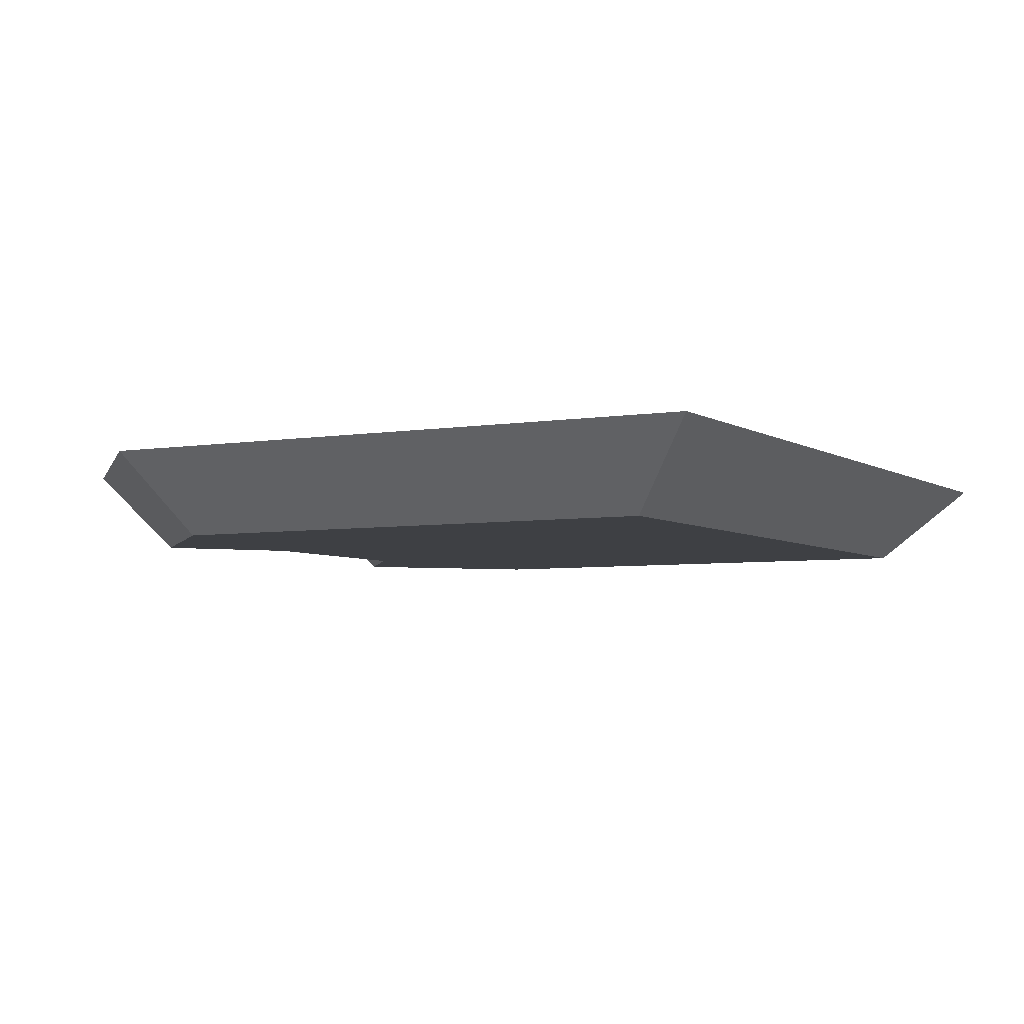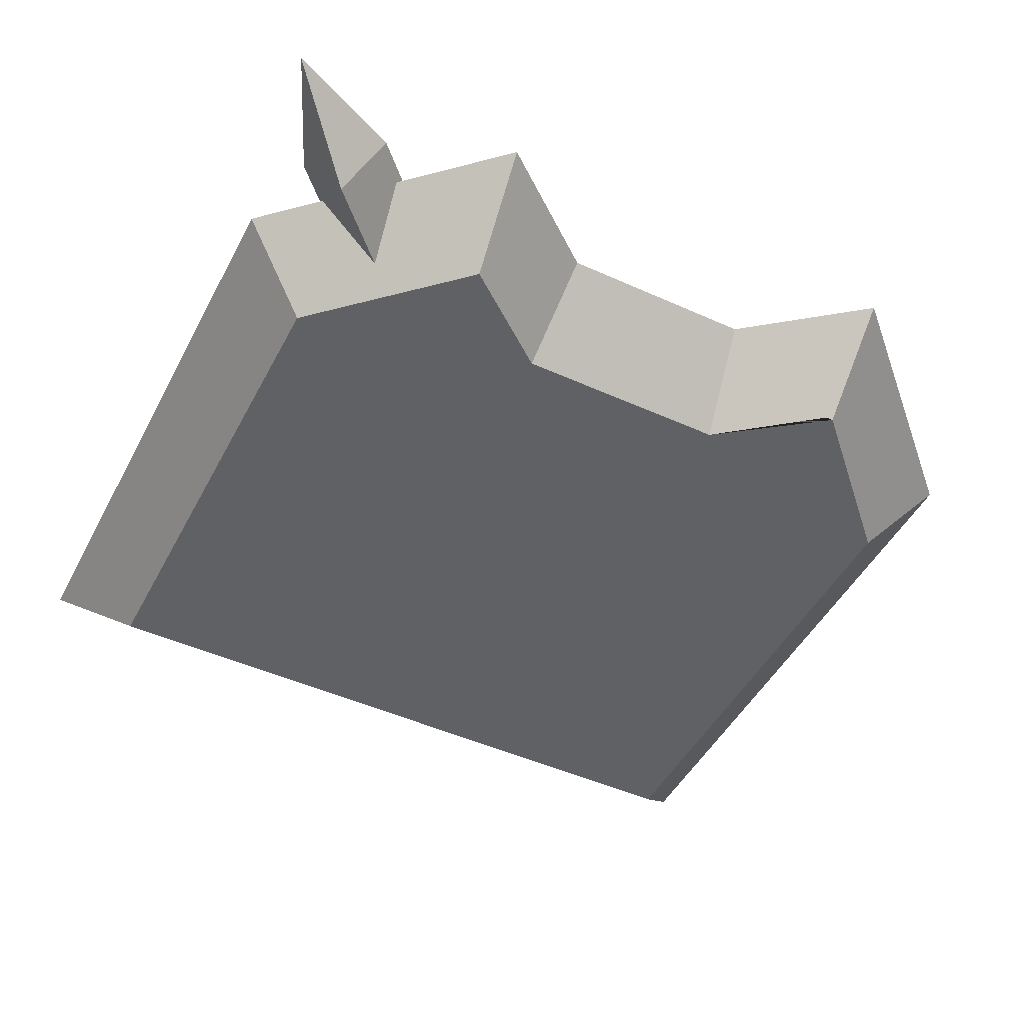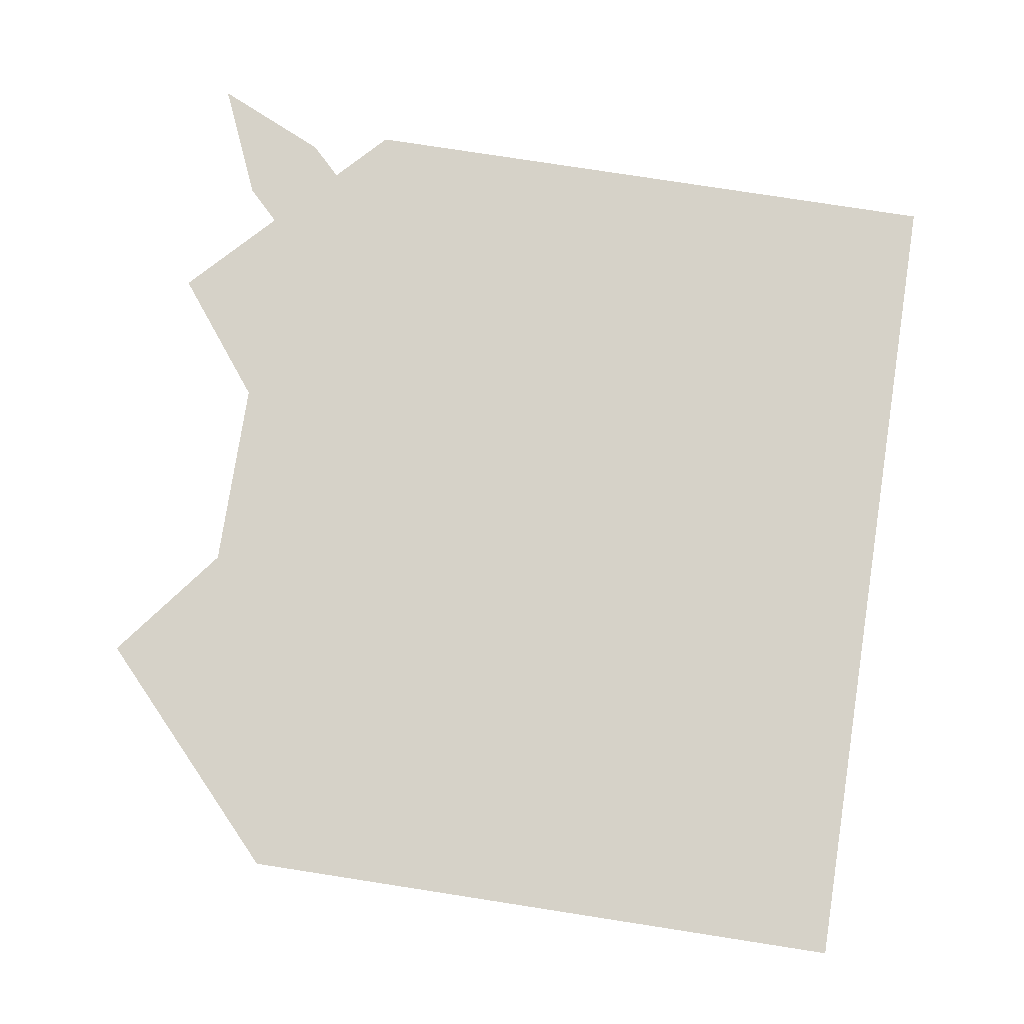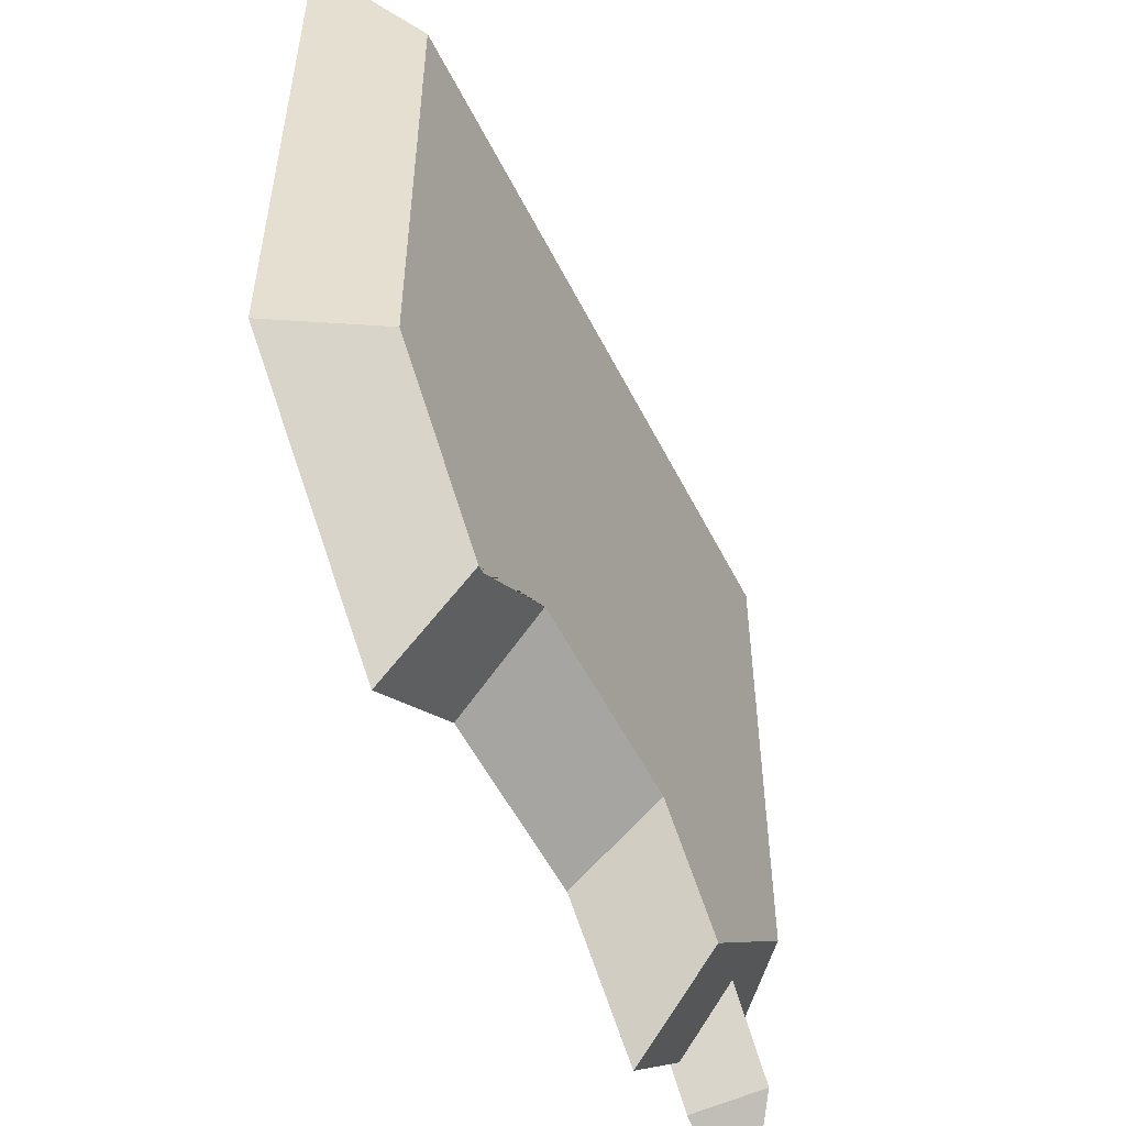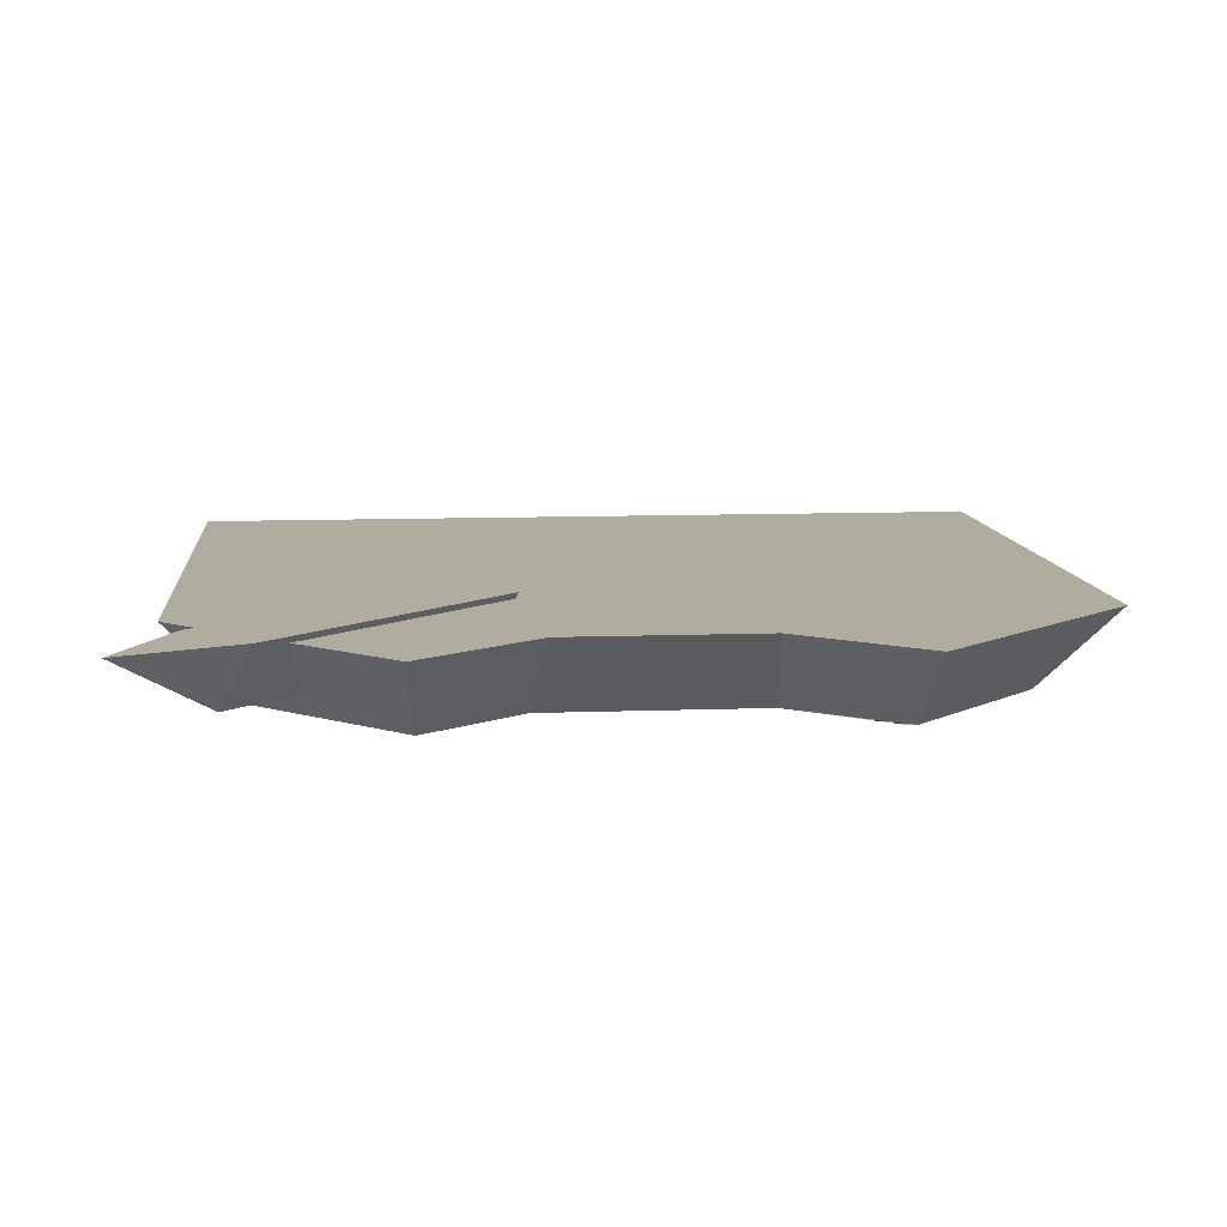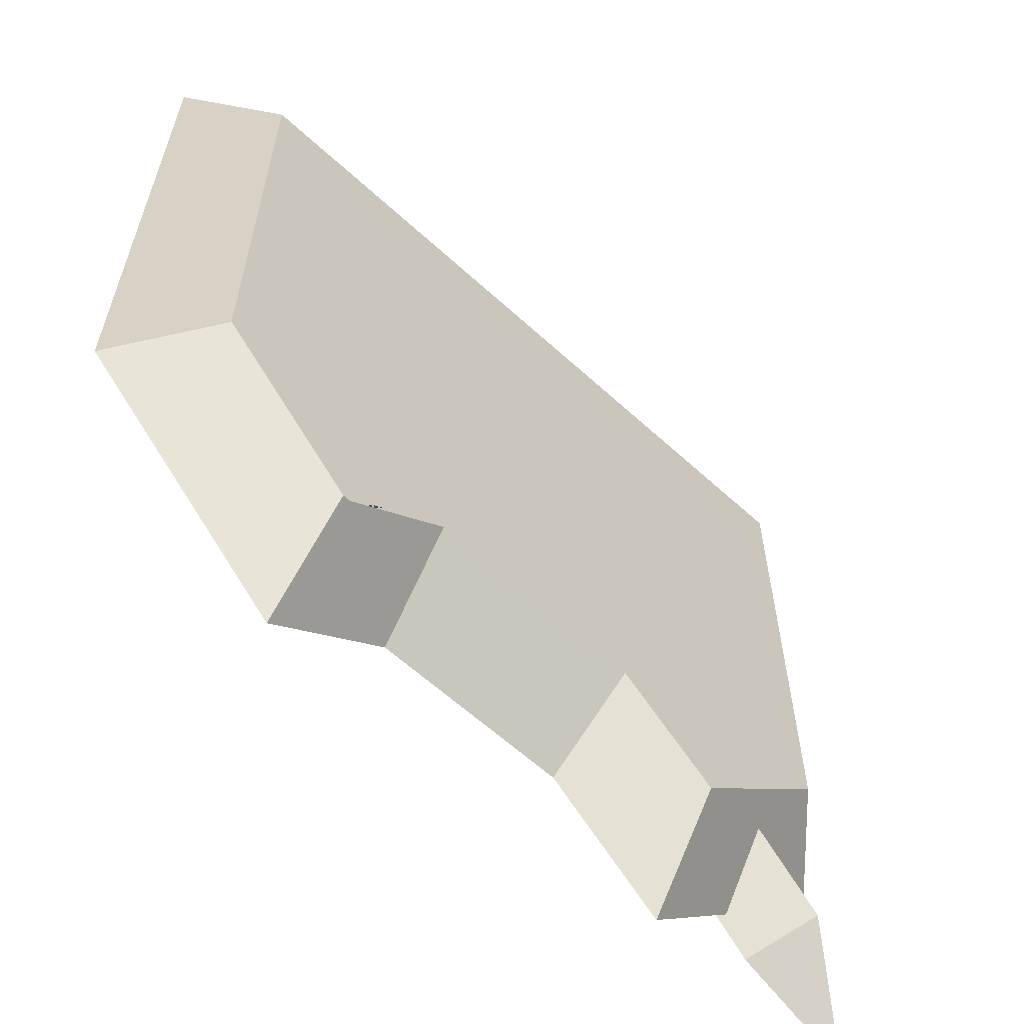
<metadata>
{"format":"obj","ext":"obj","renderer":"f3d","projection":"perspective","resolution":1024,"background":"white","views":[{"elev":-4.9,"azim":118.6,"up":"+Z"},{"elev":-47.7,"azim":-26.9,"up":"+Z"},{"elev":78.2,"azim":98.8,"up":"+Z"},{"elev":-53.9,"azim":116.3,"up":"+Y"},{"elev":10.1,"azim":-5.5,"up":"+Z"},{"elev":-60.9,"azim":136.9,"up":"+Y"}]}
</metadata>
<code>
o model_4561
v -0.6438 0.4195 -0.5036
v -0.7795 0.3513 -0.3526
v -0.6438 1.35 -0.5036
v -0.7795 1.497 -0.3526
v -0.3956 -0.009231 -0.3526
v -0.7795 0.3513 -0.3526
v -0.3818 0.1726 -0.5036
v -0.6438 0.4195 -0.5036
v -0.1779 0.1605 -0.3526
v -0.1985 0.3156 -0.5036
v 0.1779 0.1605 -0.3526
v 0.1985 0.3156 -0.5036
v 0.3956 -0.009231 -0.3526
v 0.3956 0.1726 -0.5036
v 0.7795 0.3513 -0.3526
v 0.6438 0.4195 -0.5036
v 0.7795 1.497 -0.3526
v 0.6438 1.35 -0.5036
v -0.7795 1.497 -0.3526
v -0.6438 1.35 -0.5036
v 0.7795 1.497 -0.3526
v 0.7795 0.3513 -0.3526
v 0.6438 1.35 -0.5036
v 0.6438 0.4195 -0.5036
v 0.7795 0.3513 -0.3526
v 0.7795 1.497 -0.3526
v -0.7795 0.3513 -0.3526
v -0.7795 1.497 -0.3526
v -0.3956 -0.009231 -0.3526
v -0.1779 0.1605 -0.3526
v 0.1779 0.1605 -0.3526
v 0.3956 -0.009231 -0.3526
v 0.1985 0.3156 -0.5036
v 0.3956 0.1726 -0.5036
v 0.1779 0.1605 -0.3526
v 0.3956 -0.009231 -0.3526
v -0.3956 -0.009231 -0.3526
v -0.3818 0.1726 -0.5036
v -0.1779 0.1605 -0.3526
v -0.1985 0.3156 -0.5036
v 0.267 0.3484 -0.3405
v 0.6202 0.7016 -0.3405
v 0.02352 0.6191 -0.3405
v -0.1278 1.393 -0.3405
v -0.2011 0.8512 -0.3405
v -0.4247 1.096 -0.3405
v -0.3202 0.6201 -0.3405
v -0.2036 0.5036 -0.3405
v -0.7336 0.2063 -0.3405
v -0.6171 0.08977 -0.3405
v -0.8272 -0.001962 -0.3405
v -0.2036 0.5036 -0.3405
v -0.6171 0.08977 -0.3405
v -0.2619 0.5619 -0.4555
v -0.6754 0.148 -0.4555
v -0.8272 -0.001962 -0.3405
v -0.7336 0.2063 -0.3405
v -0.6754 0.148 -0.4555
v -0.7336 0.2063 -0.3405
v -0.3202 0.6201 -0.3405
v -0.6754 0.148 -0.4555
v -0.2619 0.5619 -0.4555
v -0.8272 -0.001962 -0.3405
v -0.6754 0.148 -0.4555
v -0.6171 0.08977 -0.3405
v 0.6438 0.4195 -0.5036
v 0.3956 0.1726 -0.5036
v 0.3818 0.1726 -0.5036
v 0.3956 0.1726 -0.5036
v 0.1985 0.3156 -0.5036
v 0.3818 0.1726 -0.5036
v -0.6438 1.35 -0.5036
v -0.1985 0.3156 -0.5036
v -0.6438 0.4195 -0.5036
v -0.3818 0.1726 -0.5036
v 0.1985 0.3156 -0.5036
v 0.6438 1.35 -0.5036
v 0.3818 0.1726 -0.5036
v 0.6438 0.4195 -0.5036
g surface_000
f 69 70 71
f 66 67 68
f 63 64 65
f 56 57 58
f 78 76 79
f 79 76 77
f 76 72 77
f 73 72 76
f 72 73 74
f 74 73 75
f 61 60 62
f 59 60 61
f 54 53 55
f 52 53 54
f 51 50 49
f 48 49 50
f 47 49 48
f 43 47 48
f 45 47 43
f 43 44 45
f 44 46 45
f 42 44 43
f 41 42 43
f 39 38 40
f 37 38 39
f 35 34 36
f 33 34 35
f 25 31 32
f 25 27 31
f 31 27 30
f 29 30 27
f 25 26 27
f 27 26 28
f 23 22 24
f 21 22 23
f 19 18 20
f 17 18 19
f 15 14 16
f 13 14 15
f 11 10 12
f 9 10 11
f 7 6 8
f 5 6 7
f 3 2 4
f 1 2 3

</code>
